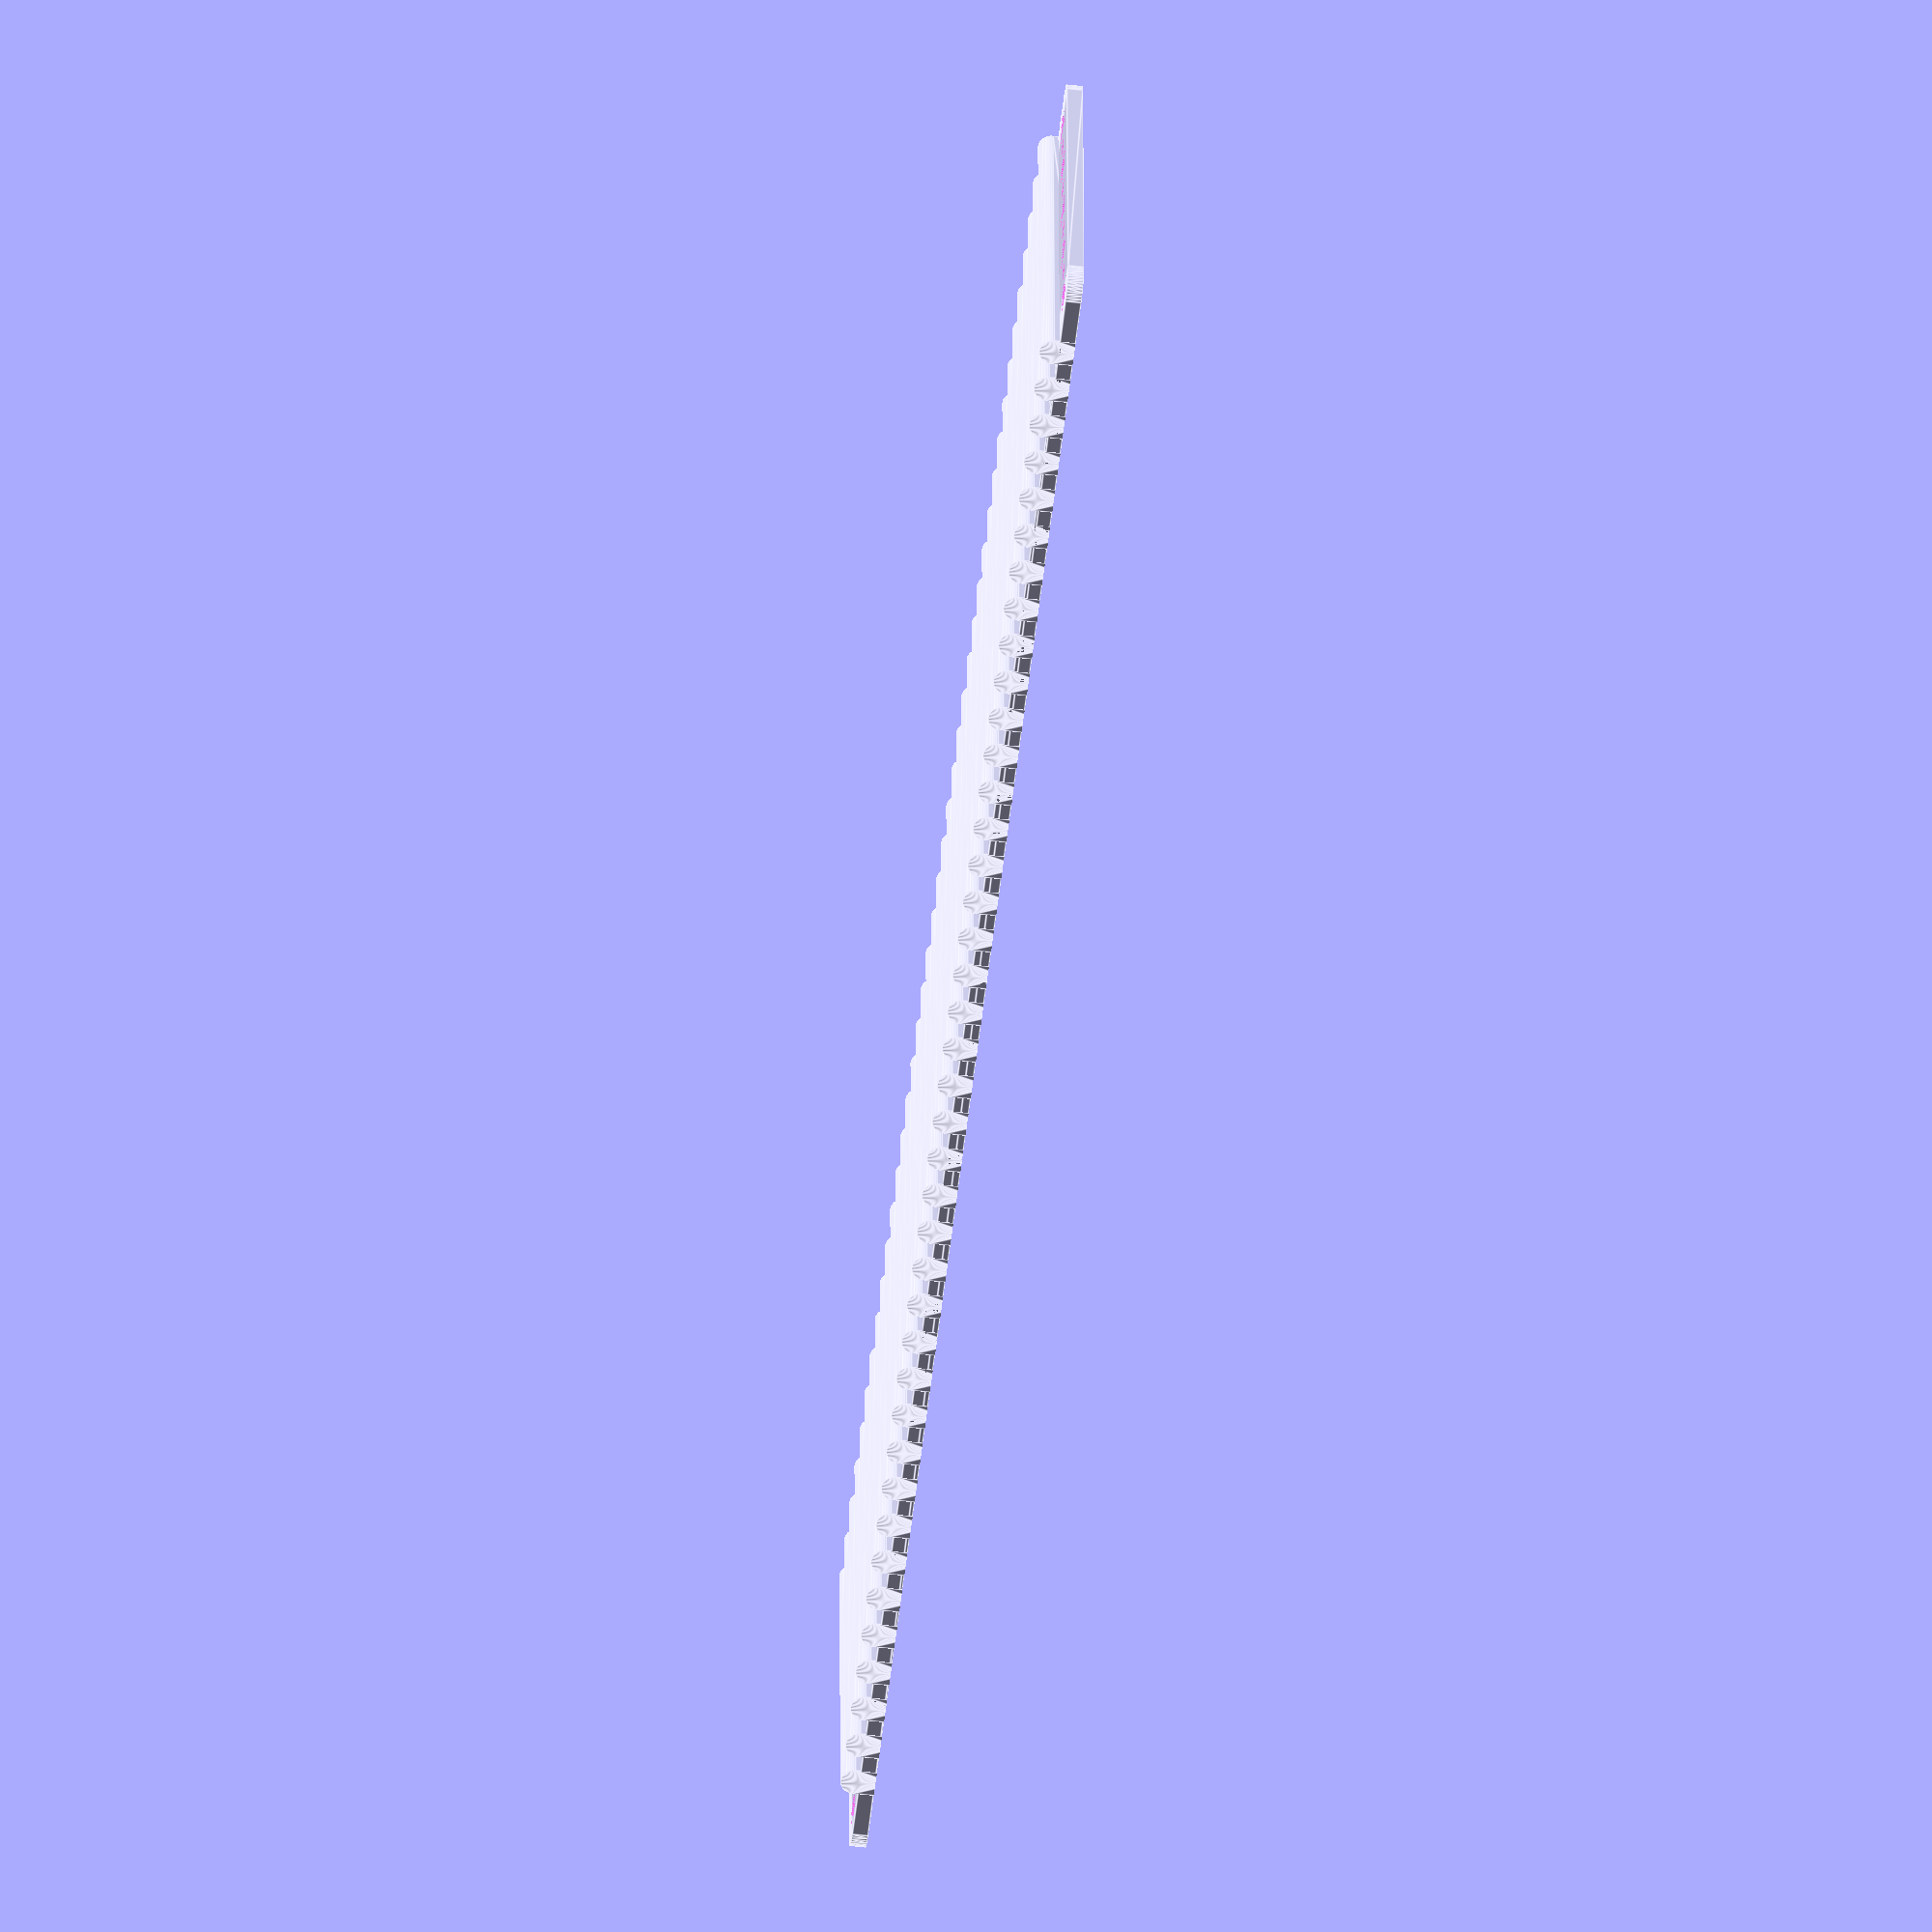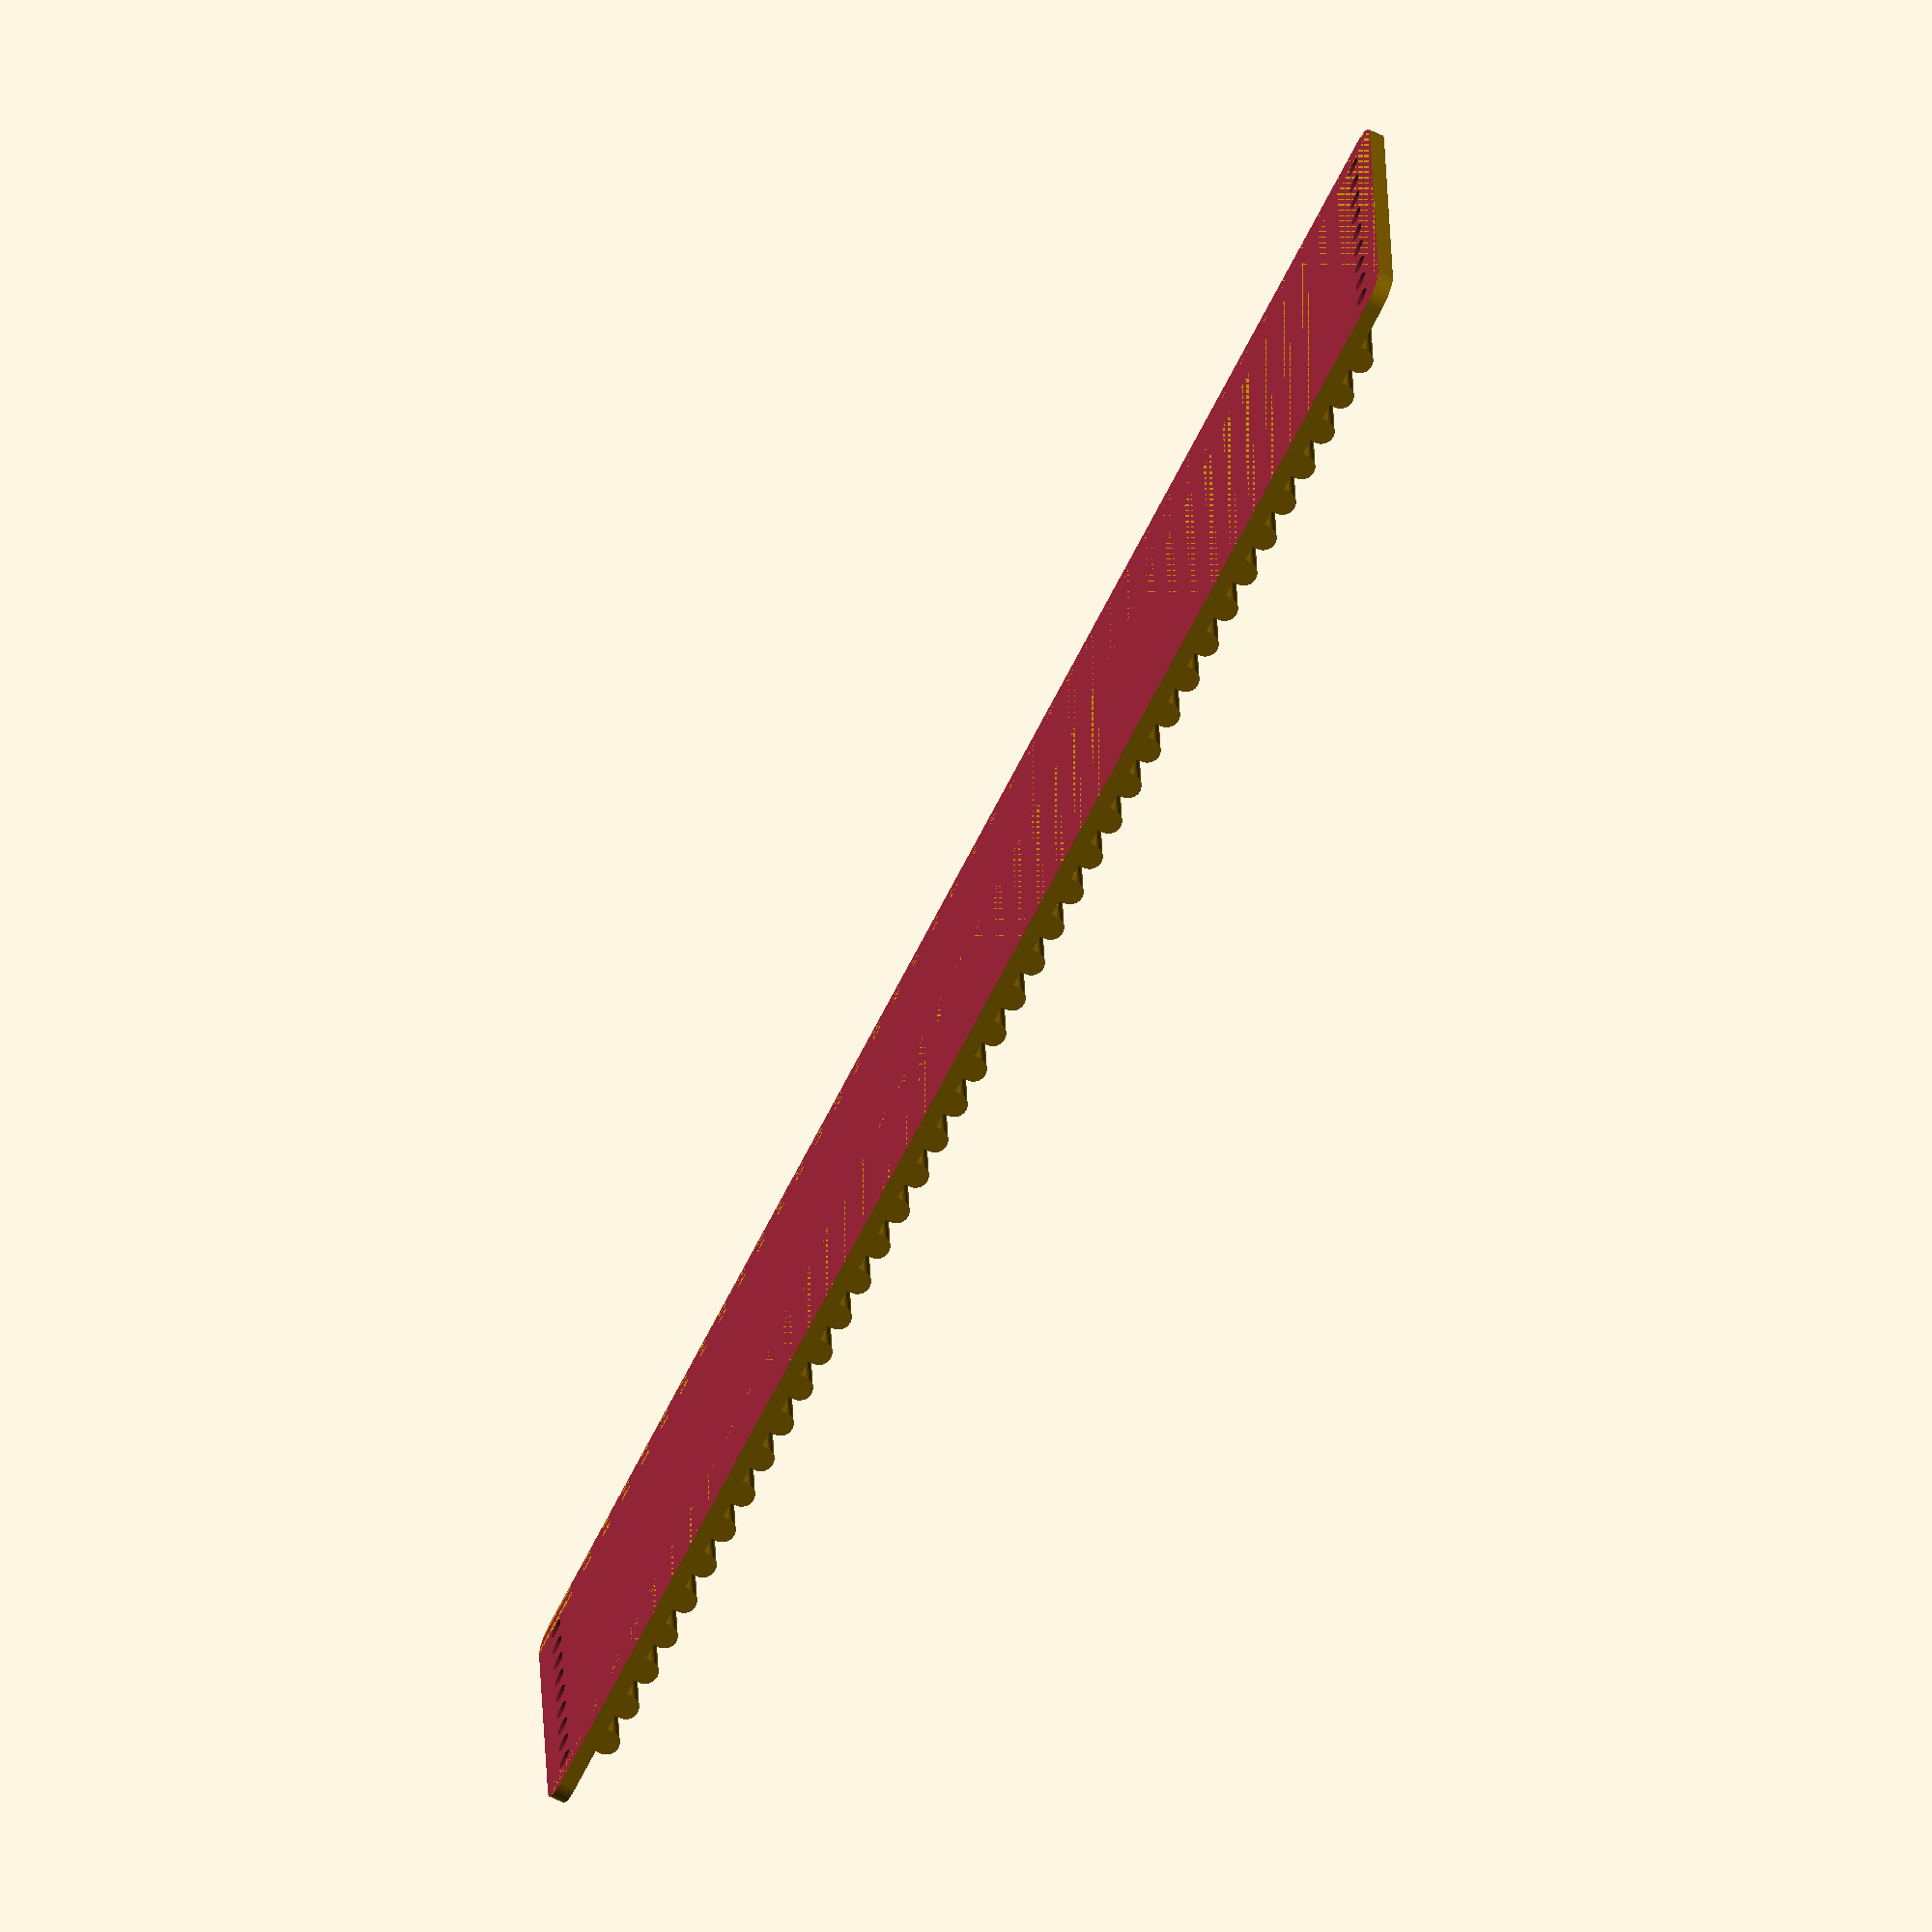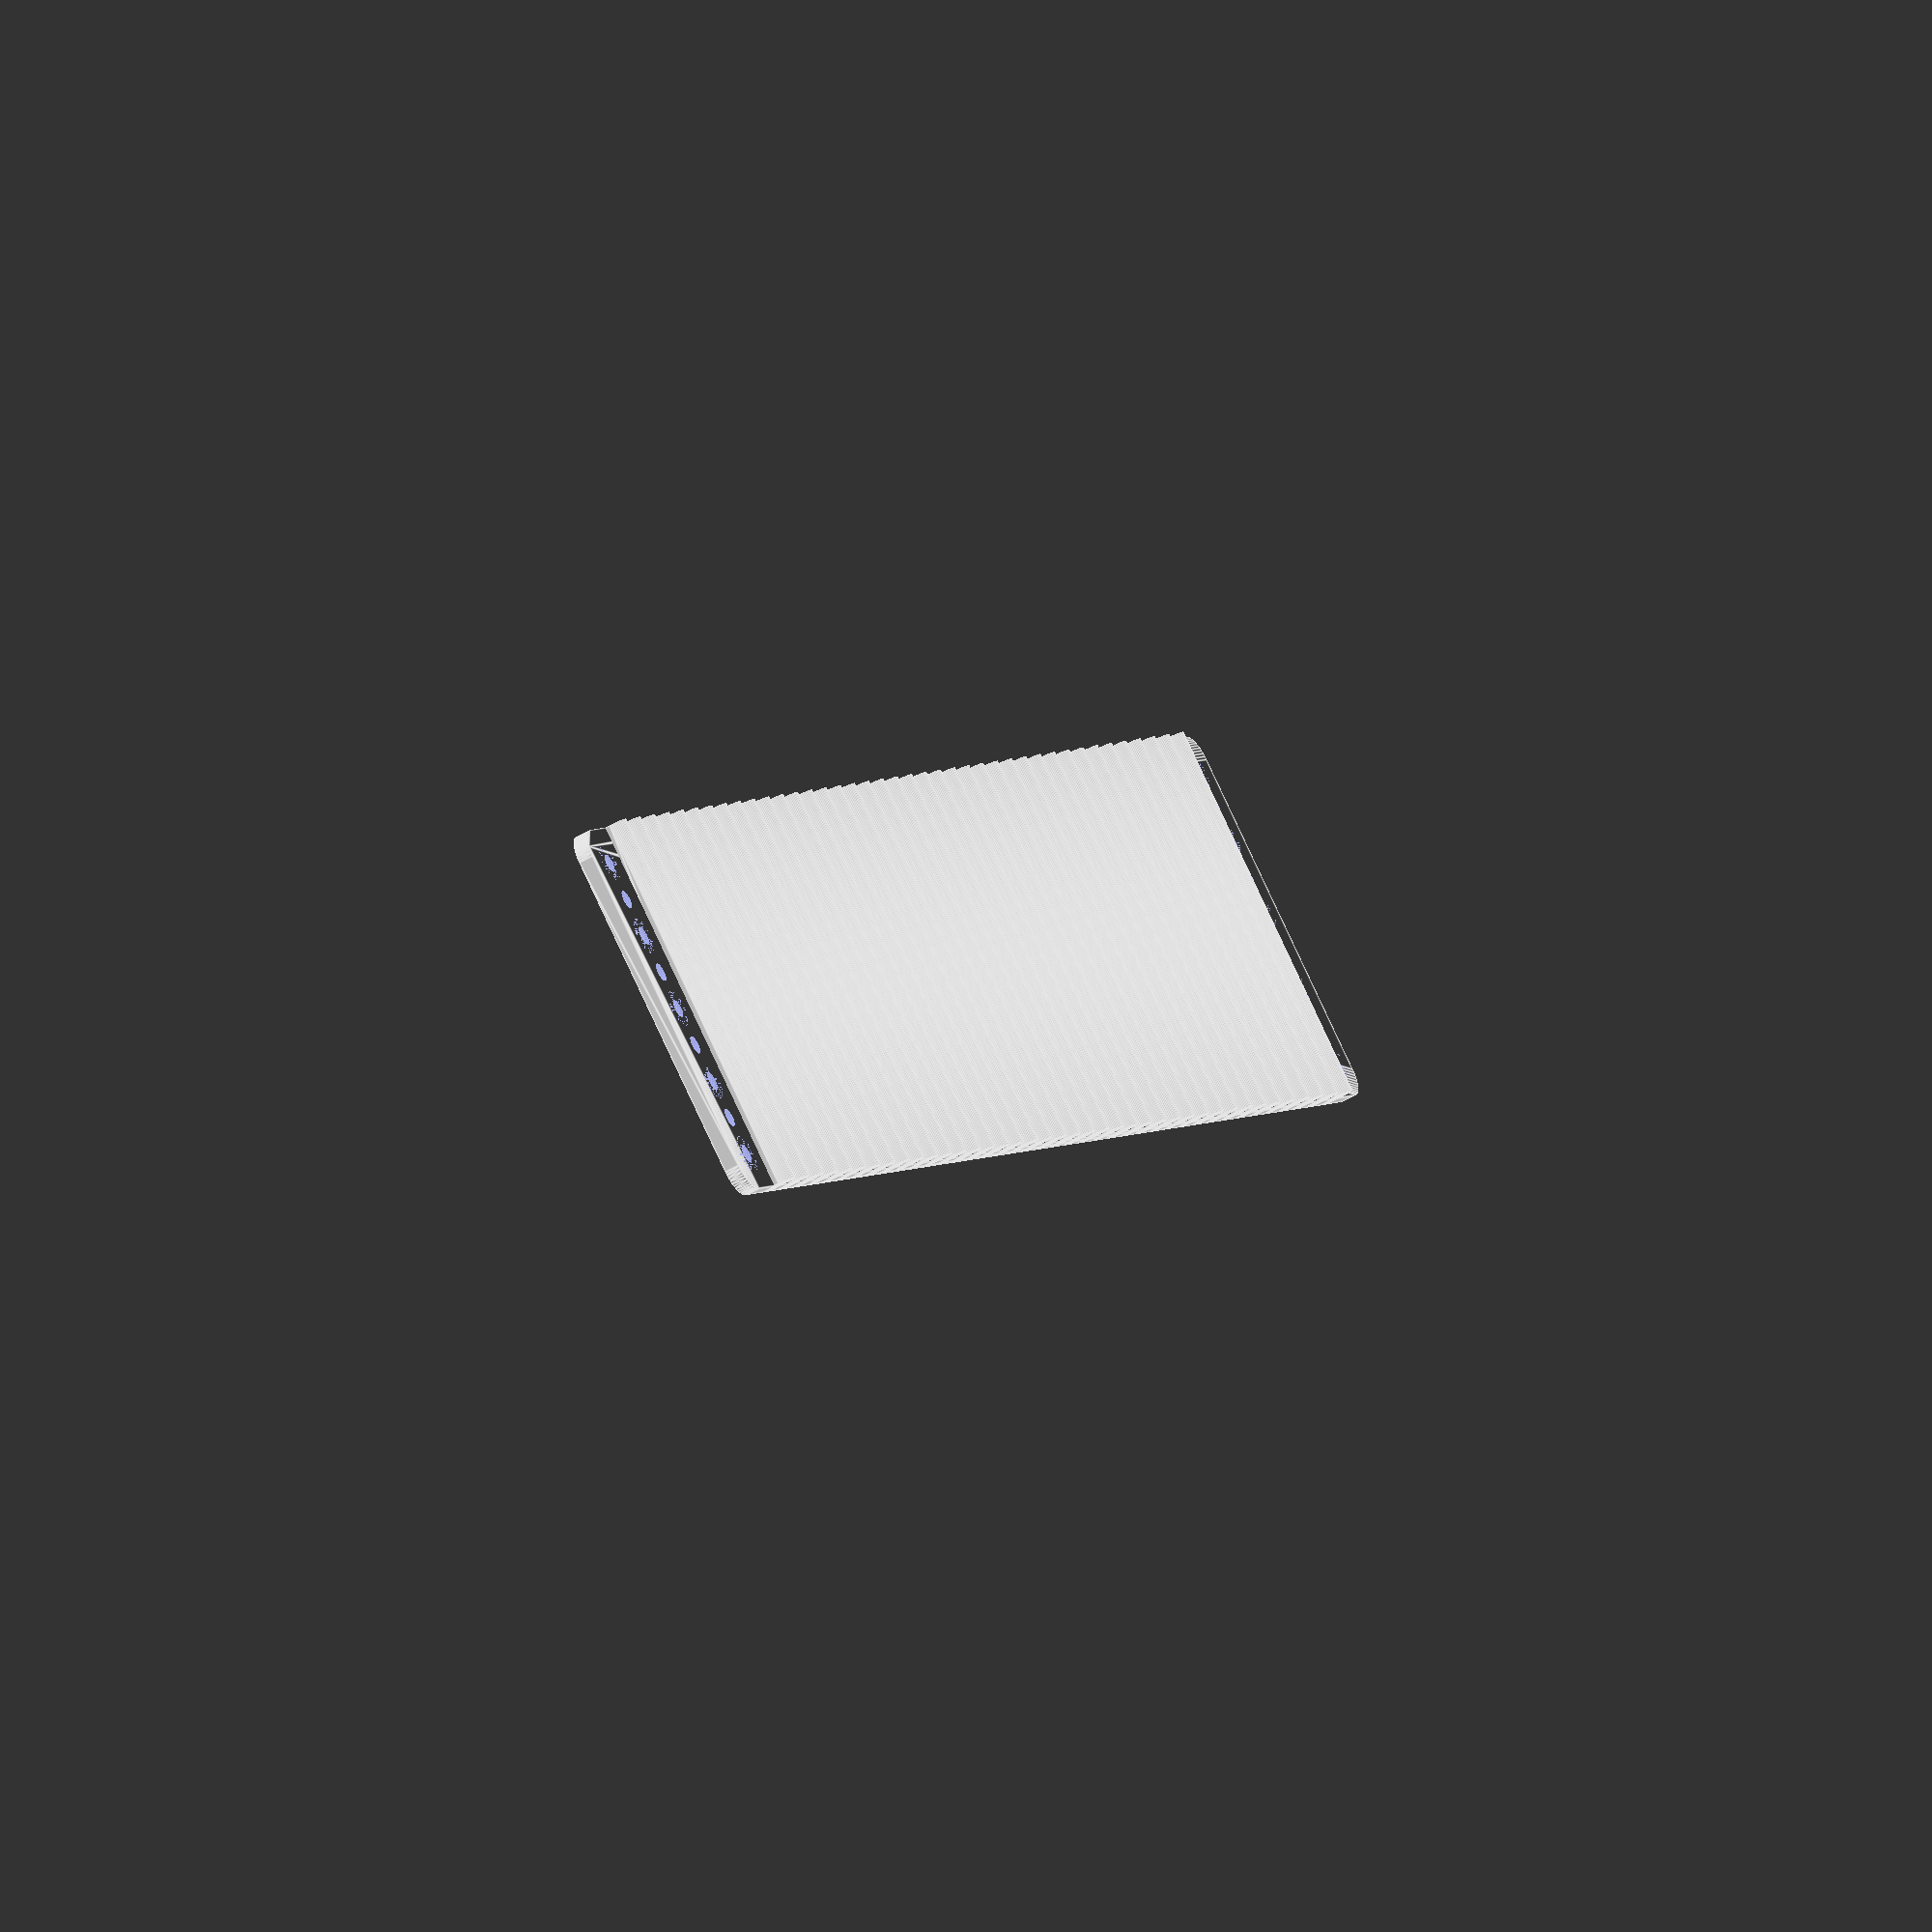
<openscad>
$fn = 50;


difference() {
	union() {
		translate(v = [0, 0, -3]) {
			hull() {
				translate(v = [-167.0000000000, 32.0000000000, 0]) {
					cylinder(h = 3, r = 5);
				}
				translate(v = [167.0000000000, 32.0000000000, 0]) {
					cylinder(h = 3, r = 5);
				}
				translate(v = [-167.0000000000, -32.0000000000, 0]) {
					cylinder(h = 3, r = 5);
				}
				translate(v = [167.0000000000, -32.0000000000, 0]) {
					cylinder(h = 3, r = 5);
				}
			}
		}
		translate(v = [-156.0000000000, 37.0000000000, -1.5000000000]) {
			rotate(a = [90, 0, 0]) {
				hull() {
					translate(v = [-0.0000000000, 2.5000000000, 0]) {
						cylinder(h = 74, r = 2.5000000000);
					}
					translate(v = [0.0000000000, 2.5000000000, 0]) {
						cylinder(h = 74, r = 2.5000000000);
					}
					translate(v = [-0.0000000000, -2.5000000000, 0]) {
						cylinder(h = 74, r = 2.5000000000);
					}
					translate(v = [0.0000000000, -2.5000000000, 0]) {
						cylinder(h = 74, r = 2.5000000000);
					}
				}
			}
		}
		translate(v = [-148.0000000000, 37.0000000000, -1.5000000000]) {
			rotate(a = [90, 0, 0]) {
				hull() {
					translate(v = [-0.0000000000, 2.5000000000, 0]) {
						cylinder(h = 74, r = 2.5000000000);
					}
					translate(v = [0.0000000000, 2.5000000000, 0]) {
						cylinder(h = 74, r = 2.5000000000);
					}
					translate(v = [-0.0000000000, -2.5000000000, 0]) {
						cylinder(h = 74, r = 2.5000000000);
					}
					translate(v = [0.0000000000, -2.5000000000, 0]) {
						cylinder(h = 74, r = 2.5000000000);
					}
				}
			}
		}
		translate(v = [-140.0000000000, 37.0000000000, -1.5000000000]) {
			rotate(a = [90, 0, 0]) {
				hull() {
					translate(v = [-0.0000000000, 2.5000000000, 0]) {
						cylinder(h = 74, r = 2.5000000000);
					}
					translate(v = [0.0000000000, 2.5000000000, 0]) {
						cylinder(h = 74, r = 2.5000000000);
					}
					translate(v = [-0.0000000000, -2.5000000000, 0]) {
						cylinder(h = 74, r = 2.5000000000);
					}
					translate(v = [0.0000000000, -2.5000000000, 0]) {
						cylinder(h = 74, r = 2.5000000000);
					}
				}
			}
		}
		translate(v = [-132.0000000000, 37.0000000000, -1.5000000000]) {
			rotate(a = [90, 0, 0]) {
				hull() {
					translate(v = [-0.0000000000, 2.5000000000, 0]) {
						cylinder(h = 74, r = 2.5000000000);
					}
					translate(v = [0.0000000000, 2.5000000000, 0]) {
						cylinder(h = 74, r = 2.5000000000);
					}
					translate(v = [-0.0000000000, -2.5000000000, 0]) {
						cylinder(h = 74, r = 2.5000000000);
					}
					translate(v = [0.0000000000, -2.5000000000, 0]) {
						cylinder(h = 74, r = 2.5000000000);
					}
				}
			}
		}
		translate(v = [-124.0000000000, 37.0000000000, -1.5000000000]) {
			rotate(a = [90, 0, 0]) {
				hull() {
					translate(v = [-0.0000000000, 2.5000000000, 0]) {
						cylinder(h = 74, r = 2.5000000000);
					}
					translate(v = [0.0000000000, 2.5000000000, 0]) {
						cylinder(h = 74, r = 2.5000000000);
					}
					translate(v = [-0.0000000000, -2.5000000000, 0]) {
						cylinder(h = 74, r = 2.5000000000);
					}
					translate(v = [0.0000000000, -2.5000000000, 0]) {
						cylinder(h = 74, r = 2.5000000000);
					}
				}
			}
		}
		translate(v = [-116.0000000000, 37.0000000000, -1.5000000000]) {
			rotate(a = [90, 0, 0]) {
				hull() {
					translate(v = [-0.0000000000, 2.5000000000, 0]) {
						cylinder(h = 74, r = 2.5000000000);
					}
					translate(v = [0.0000000000, 2.5000000000, 0]) {
						cylinder(h = 74, r = 2.5000000000);
					}
					translate(v = [-0.0000000000, -2.5000000000, 0]) {
						cylinder(h = 74, r = 2.5000000000);
					}
					translate(v = [0.0000000000, -2.5000000000, 0]) {
						cylinder(h = 74, r = 2.5000000000);
					}
				}
			}
		}
		translate(v = [-108.0000000000, 37.0000000000, -1.5000000000]) {
			rotate(a = [90, 0, 0]) {
				hull() {
					translate(v = [-0.0000000000, 2.5000000000, 0]) {
						cylinder(h = 74, r = 2.5000000000);
					}
					translate(v = [0.0000000000, 2.5000000000, 0]) {
						cylinder(h = 74, r = 2.5000000000);
					}
					translate(v = [-0.0000000000, -2.5000000000, 0]) {
						cylinder(h = 74, r = 2.5000000000);
					}
					translate(v = [0.0000000000, -2.5000000000, 0]) {
						cylinder(h = 74, r = 2.5000000000);
					}
				}
			}
		}
		translate(v = [-100.0000000000, 37.0000000000, -1.5000000000]) {
			rotate(a = [90, 0, 0]) {
				hull() {
					translate(v = [-0.0000000000, 2.5000000000, 0]) {
						cylinder(h = 74, r = 2.5000000000);
					}
					translate(v = [0.0000000000, 2.5000000000, 0]) {
						cylinder(h = 74, r = 2.5000000000);
					}
					translate(v = [-0.0000000000, -2.5000000000, 0]) {
						cylinder(h = 74, r = 2.5000000000);
					}
					translate(v = [0.0000000000, -2.5000000000, 0]) {
						cylinder(h = 74, r = 2.5000000000);
					}
				}
			}
		}
		translate(v = [-92.0000000000, 37.0000000000, -1.5000000000]) {
			rotate(a = [90, 0, 0]) {
				hull() {
					translate(v = [-0.0000000000, 2.5000000000, 0]) {
						cylinder(h = 74, r = 2.5000000000);
					}
					translate(v = [0.0000000000, 2.5000000000, 0]) {
						cylinder(h = 74, r = 2.5000000000);
					}
					translate(v = [-0.0000000000, -2.5000000000, 0]) {
						cylinder(h = 74, r = 2.5000000000);
					}
					translate(v = [0.0000000000, -2.5000000000, 0]) {
						cylinder(h = 74, r = 2.5000000000);
					}
				}
			}
		}
		translate(v = [-84.0000000000, 37.0000000000, -1.5000000000]) {
			rotate(a = [90, 0, 0]) {
				hull() {
					translate(v = [-0.0000000000, 2.5000000000, 0]) {
						cylinder(h = 74, r = 2.5000000000);
					}
					translate(v = [0.0000000000, 2.5000000000, 0]) {
						cylinder(h = 74, r = 2.5000000000);
					}
					translate(v = [-0.0000000000, -2.5000000000, 0]) {
						cylinder(h = 74, r = 2.5000000000);
					}
					translate(v = [0.0000000000, -2.5000000000, 0]) {
						cylinder(h = 74, r = 2.5000000000);
					}
				}
			}
		}
		translate(v = [-76.0000000000, 37.0000000000, -1.5000000000]) {
			rotate(a = [90, 0, 0]) {
				hull() {
					translate(v = [-0.0000000000, 2.5000000000, 0]) {
						cylinder(h = 74, r = 2.5000000000);
					}
					translate(v = [0.0000000000, 2.5000000000, 0]) {
						cylinder(h = 74, r = 2.5000000000);
					}
					translate(v = [-0.0000000000, -2.5000000000, 0]) {
						cylinder(h = 74, r = 2.5000000000);
					}
					translate(v = [0.0000000000, -2.5000000000, 0]) {
						cylinder(h = 74, r = 2.5000000000);
					}
				}
			}
		}
		translate(v = [-68.0000000000, 37.0000000000, -1.5000000000]) {
			rotate(a = [90, 0, 0]) {
				hull() {
					translate(v = [-0.0000000000, 2.5000000000, 0]) {
						cylinder(h = 74, r = 2.5000000000);
					}
					translate(v = [0.0000000000, 2.5000000000, 0]) {
						cylinder(h = 74, r = 2.5000000000);
					}
					translate(v = [-0.0000000000, -2.5000000000, 0]) {
						cylinder(h = 74, r = 2.5000000000);
					}
					translate(v = [0.0000000000, -2.5000000000, 0]) {
						cylinder(h = 74, r = 2.5000000000);
					}
				}
			}
		}
		translate(v = [-60.0000000000, 37.0000000000, -1.5000000000]) {
			rotate(a = [90, 0, 0]) {
				hull() {
					translate(v = [-0.0000000000, 2.5000000000, 0]) {
						cylinder(h = 74, r = 2.5000000000);
					}
					translate(v = [0.0000000000, 2.5000000000, 0]) {
						cylinder(h = 74, r = 2.5000000000);
					}
					translate(v = [-0.0000000000, -2.5000000000, 0]) {
						cylinder(h = 74, r = 2.5000000000);
					}
					translate(v = [0.0000000000, -2.5000000000, 0]) {
						cylinder(h = 74, r = 2.5000000000);
					}
				}
			}
		}
		translate(v = [-52.0000000000, 37.0000000000, -1.5000000000]) {
			rotate(a = [90, 0, 0]) {
				hull() {
					translate(v = [-0.0000000000, 2.5000000000, 0]) {
						cylinder(h = 74, r = 2.5000000000);
					}
					translate(v = [0.0000000000, 2.5000000000, 0]) {
						cylinder(h = 74, r = 2.5000000000);
					}
					translate(v = [-0.0000000000, -2.5000000000, 0]) {
						cylinder(h = 74, r = 2.5000000000);
					}
					translate(v = [0.0000000000, -2.5000000000, 0]) {
						cylinder(h = 74, r = 2.5000000000);
					}
				}
			}
		}
		translate(v = [-44.0000000000, 37.0000000000, -1.5000000000]) {
			rotate(a = [90, 0, 0]) {
				hull() {
					translate(v = [-0.0000000000, 2.5000000000, 0]) {
						cylinder(h = 74, r = 2.5000000000);
					}
					translate(v = [0.0000000000, 2.5000000000, 0]) {
						cylinder(h = 74, r = 2.5000000000);
					}
					translate(v = [-0.0000000000, -2.5000000000, 0]) {
						cylinder(h = 74, r = 2.5000000000);
					}
					translate(v = [0.0000000000, -2.5000000000, 0]) {
						cylinder(h = 74, r = 2.5000000000);
					}
				}
			}
		}
		translate(v = [-36.0000000000, 37.0000000000, -1.5000000000]) {
			rotate(a = [90, 0, 0]) {
				hull() {
					translate(v = [-0.0000000000, 2.5000000000, 0]) {
						cylinder(h = 74, r = 2.5000000000);
					}
					translate(v = [0.0000000000, 2.5000000000, 0]) {
						cylinder(h = 74, r = 2.5000000000);
					}
					translate(v = [-0.0000000000, -2.5000000000, 0]) {
						cylinder(h = 74, r = 2.5000000000);
					}
					translate(v = [0.0000000000, -2.5000000000, 0]) {
						cylinder(h = 74, r = 2.5000000000);
					}
				}
			}
		}
		translate(v = [-28.0000000000, 37.0000000000, -1.5000000000]) {
			rotate(a = [90, 0, 0]) {
				hull() {
					translate(v = [-0.0000000000, 2.5000000000, 0]) {
						cylinder(h = 74, r = 2.5000000000);
					}
					translate(v = [0.0000000000, 2.5000000000, 0]) {
						cylinder(h = 74, r = 2.5000000000);
					}
					translate(v = [-0.0000000000, -2.5000000000, 0]) {
						cylinder(h = 74, r = 2.5000000000);
					}
					translate(v = [0.0000000000, -2.5000000000, 0]) {
						cylinder(h = 74, r = 2.5000000000);
					}
				}
			}
		}
		translate(v = [-20.0000000000, 37.0000000000, -1.5000000000]) {
			rotate(a = [90, 0, 0]) {
				hull() {
					translate(v = [-0.0000000000, 2.5000000000, 0]) {
						cylinder(h = 74, r = 2.5000000000);
					}
					translate(v = [0.0000000000, 2.5000000000, 0]) {
						cylinder(h = 74, r = 2.5000000000);
					}
					translate(v = [-0.0000000000, -2.5000000000, 0]) {
						cylinder(h = 74, r = 2.5000000000);
					}
					translate(v = [0.0000000000, -2.5000000000, 0]) {
						cylinder(h = 74, r = 2.5000000000);
					}
				}
			}
		}
		translate(v = [-12.0000000000, 37.0000000000, -1.5000000000]) {
			rotate(a = [90, 0, 0]) {
				hull() {
					translate(v = [-0.0000000000, 2.5000000000, 0]) {
						cylinder(h = 74, r = 2.5000000000);
					}
					translate(v = [0.0000000000, 2.5000000000, 0]) {
						cylinder(h = 74, r = 2.5000000000);
					}
					translate(v = [-0.0000000000, -2.5000000000, 0]) {
						cylinder(h = 74, r = 2.5000000000);
					}
					translate(v = [0.0000000000, -2.5000000000, 0]) {
						cylinder(h = 74, r = 2.5000000000);
					}
				}
			}
		}
		translate(v = [-4.0000000000, 37.0000000000, -1.5000000000]) {
			rotate(a = [90, 0, 0]) {
				hull() {
					translate(v = [-0.0000000000, 2.5000000000, 0]) {
						cylinder(h = 74, r = 2.5000000000);
					}
					translate(v = [0.0000000000, 2.5000000000, 0]) {
						cylinder(h = 74, r = 2.5000000000);
					}
					translate(v = [-0.0000000000, -2.5000000000, 0]) {
						cylinder(h = 74, r = 2.5000000000);
					}
					translate(v = [0.0000000000, -2.5000000000, 0]) {
						cylinder(h = 74, r = 2.5000000000);
					}
				}
			}
		}
		translate(v = [4.0000000000, 37.0000000000, -1.5000000000]) {
			rotate(a = [90, 0, 0]) {
				hull() {
					translate(v = [-0.0000000000, 2.5000000000, 0]) {
						cylinder(h = 74, r = 2.5000000000);
					}
					translate(v = [0.0000000000, 2.5000000000, 0]) {
						cylinder(h = 74, r = 2.5000000000);
					}
					translate(v = [-0.0000000000, -2.5000000000, 0]) {
						cylinder(h = 74, r = 2.5000000000);
					}
					translate(v = [0.0000000000, -2.5000000000, 0]) {
						cylinder(h = 74, r = 2.5000000000);
					}
				}
			}
		}
		translate(v = [12.0000000000, 37.0000000000, -1.5000000000]) {
			rotate(a = [90, 0, 0]) {
				hull() {
					translate(v = [-0.0000000000, 2.5000000000, 0]) {
						cylinder(h = 74, r = 2.5000000000);
					}
					translate(v = [0.0000000000, 2.5000000000, 0]) {
						cylinder(h = 74, r = 2.5000000000);
					}
					translate(v = [-0.0000000000, -2.5000000000, 0]) {
						cylinder(h = 74, r = 2.5000000000);
					}
					translate(v = [0.0000000000, -2.5000000000, 0]) {
						cylinder(h = 74, r = 2.5000000000);
					}
				}
			}
		}
		translate(v = [20.0000000000, 37.0000000000, -1.5000000000]) {
			rotate(a = [90, 0, 0]) {
				hull() {
					translate(v = [-0.0000000000, 2.5000000000, 0]) {
						cylinder(h = 74, r = 2.5000000000);
					}
					translate(v = [0.0000000000, 2.5000000000, 0]) {
						cylinder(h = 74, r = 2.5000000000);
					}
					translate(v = [-0.0000000000, -2.5000000000, 0]) {
						cylinder(h = 74, r = 2.5000000000);
					}
					translate(v = [0.0000000000, -2.5000000000, 0]) {
						cylinder(h = 74, r = 2.5000000000);
					}
				}
			}
		}
		translate(v = [28.0000000000, 37.0000000000, -1.5000000000]) {
			rotate(a = [90, 0, 0]) {
				hull() {
					translate(v = [-0.0000000000, 2.5000000000, 0]) {
						cylinder(h = 74, r = 2.5000000000);
					}
					translate(v = [0.0000000000, 2.5000000000, 0]) {
						cylinder(h = 74, r = 2.5000000000);
					}
					translate(v = [-0.0000000000, -2.5000000000, 0]) {
						cylinder(h = 74, r = 2.5000000000);
					}
					translate(v = [0.0000000000, -2.5000000000, 0]) {
						cylinder(h = 74, r = 2.5000000000);
					}
				}
			}
		}
		translate(v = [36.0000000000, 37.0000000000, -1.5000000000]) {
			rotate(a = [90, 0, 0]) {
				hull() {
					translate(v = [-0.0000000000, 2.5000000000, 0]) {
						cylinder(h = 74, r = 2.5000000000);
					}
					translate(v = [0.0000000000, 2.5000000000, 0]) {
						cylinder(h = 74, r = 2.5000000000);
					}
					translate(v = [-0.0000000000, -2.5000000000, 0]) {
						cylinder(h = 74, r = 2.5000000000);
					}
					translate(v = [0.0000000000, -2.5000000000, 0]) {
						cylinder(h = 74, r = 2.5000000000);
					}
				}
			}
		}
		translate(v = [44.0000000000, 37.0000000000, -1.5000000000]) {
			rotate(a = [90, 0, 0]) {
				hull() {
					translate(v = [-0.0000000000, 2.5000000000, 0]) {
						cylinder(h = 74, r = 2.5000000000);
					}
					translate(v = [0.0000000000, 2.5000000000, 0]) {
						cylinder(h = 74, r = 2.5000000000);
					}
					translate(v = [-0.0000000000, -2.5000000000, 0]) {
						cylinder(h = 74, r = 2.5000000000);
					}
					translate(v = [0.0000000000, -2.5000000000, 0]) {
						cylinder(h = 74, r = 2.5000000000);
					}
				}
			}
		}
		translate(v = [52.0000000000, 37.0000000000, -1.5000000000]) {
			rotate(a = [90, 0, 0]) {
				hull() {
					translate(v = [-0.0000000000, 2.5000000000, 0]) {
						cylinder(h = 74, r = 2.5000000000);
					}
					translate(v = [0.0000000000, 2.5000000000, 0]) {
						cylinder(h = 74, r = 2.5000000000);
					}
					translate(v = [-0.0000000000, -2.5000000000, 0]) {
						cylinder(h = 74, r = 2.5000000000);
					}
					translate(v = [0.0000000000, -2.5000000000, 0]) {
						cylinder(h = 74, r = 2.5000000000);
					}
				}
			}
		}
		translate(v = [60.0000000000, 37.0000000000, -1.5000000000]) {
			rotate(a = [90, 0, 0]) {
				hull() {
					translate(v = [-0.0000000000, 2.5000000000, 0]) {
						cylinder(h = 74, r = 2.5000000000);
					}
					translate(v = [0.0000000000, 2.5000000000, 0]) {
						cylinder(h = 74, r = 2.5000000000);
					}
					translate(v = [-0.0000000000, -2.5000000000, 0]) {
						cylinder(h = 74, r = 2.5000000000);
					}
					translate(v = [0.0000000000, -2.5000000000, 0]) {
						cylinder(h = 74, r = 2.5000000000);
					}
				}
			}
		}
		translate(v = [68.0000000000, 37.0000000000, -1.5000000000]) {
			rotate(a = [90, 0, 0]) {
				hull() {
					translate(v = [-0.0000000000, 2.5000000000, 0]) {
						cylinder(h = 74, r = 2.5000000000);
					}
					translate(v = [0.0000000000, 2.5000000000, 0]) {
						cylinder(h = 74, r = 2.5000000000);
					}
					translate(v = [-0.0000000000, -2.5000000000, 0]) {
						cylinder(h = 74, r = 2.5000000000);
					}
					translate(v = [0.0000000000, -2.5000000000, 0]) {
						cylinder(h = 74, r = 2.5000000000);
					}
				}
			}
		}
		translate(v = [76.0000000000, 37.0000000000, -1.5000000000]) {
			rotate(a = [90, 0, 0]) {
				hull() {
					translate(v = [-0.0000000000, 2.5000000000, 0]) {
						cylinder(h = 74, r = 2.5000000000);
					}
					translate(v = [0.0000000000, 2.5000000000, 0]) {
						cylinder(h = 74, r = 2.5000000000);
					}
					translate(v = [-0.0000000000, -2.5000000000, 0]) {
						cylinder(h = 74, r = 2.5000000000);
					}
					translate(v = [0.0000000000, -2.5000000000, 0]) {
						cylinder(h = 74, r = 2.5000000000);
					}
				}
			}
		}
		translate(v = [84.0000000000, 37.0000000000, -1.5000000000]) {
			rotate(a = [90, 0, 0]) {
				hull() {
					translate(v = [-0.0000000000, 2.5000000000, 0]) {
						cylinder(h = 74, r = 2.5000000000);
					}
					translate(v = [0.0000000000, 2.5000000000, 0]) {
						cylinder(h = 74, r = 2.5000000000);
					}
					translate(v = [-0.0000000000, -2.5000000000, 0]) {
						cylinder(h = 74, r = 2.5000000000);
					}
					translate(v = [0.0000000000, -2.5000000000, 0]) {
						cylinder(h = 74, r = 2.5000000000);
					}
				}
			}
		}
		translate(v = [92.0000000000, 37.0000000000, -1.5000000000]) {
			rotate(a = [90, 0, 0]) {
				hull() {
					translate(v = [-0.0000000000, 2.5000000000, 0]) {
						cylinder(h = 74, r = 2.5000000000);
					}
					translate(v = [0.0000000000, 2.5000000000, 0]) {
						cylinder(h = 74, r = 2.5000000000);
					}
					translate(v = [-0.0000000000, -2.5000000000, 0]) {
						cylinder(h = 74, r = 2.5000000000);
					}
					translate(v = [0.0000000000, -2.5000000000, 0]) {
						cylinder(h = 74, r = 2.5000000000);
					}
				}
			}
		}
		translate(v = [100.0000000000, 37.0000000000, -1.5000000000]) {
			rotate(a = [90, 0, 0]) {
				hull() {
					translate(v = [-0.0000000000, 2.5000000000, 0]) {
						cylinder(h = 74, r = 2.5000000000);
					}
					translate(v = [0.0000000000, 2.5000000000, 0]) {
						cylinder(h = 74, r = 2.5000000000);
					}
					translate(v = [-0.0000000000, -2.5000000000, 0]) {
						cylinder(h = 74, r = 2.5000000000);
					}
					translate(v = [0.0000000000, -2.5000000000, 0]) {
						cylinder(h = 74, r = 2.5000000000);
					}
				}
			}
		}
		translate(v = [108.0000000000, 37.0000000000, -1.5000000000]) {
			rotate(a = [90, 0, 0]) {
				hull() {
					translate(v = [-0.0000000000, 2.5000000000, 0]) {
						cylinder(h = 74, r = 2.5000000000);
					}
					translate(v = [0.0000000000, 2.5000000000, 0]) {
						cylinder(h = 74, r = 2.5000000000);
					}
					translate(v = [-0.0000000000, -2.5000000000, 0]) {
						cylinder(h = 74, r = 2.5000000000);
					}
					translate(v = [0.0000000000, -2.5000000000, 0]) {
						cylinder(h = 74, r = 2.5000000000);
					}
				}
			}
		}
		translate(v = [116.0000000000, 37.0000000000, -1.5000000000]) {
			rotate(a = [90, 0, 0]) {
				hull() {
					translate(v = [-0.0000000000, 2.5000000000, 0]) {
						cylinder(h = 74, r = 2.5000000000);
					}
					translate(v = [0.0000000000, 2.5000000000, 0]) {
						cylinder(h = 74, r = 2.5000000000);
					}
					translate(v = [-0.0000000000, -2.5000000000, 0]) {
						cylinder(h = 74, r = 2.5000000000);
					}
					translate(v = [0.0000000000, -2.5000000000, 0]) {
						cylinder(h = 74, r = 2.5000000000);
					}
				}
			}
		}
		translate(v = [124.0000000000, 37.0000000000, -1.5000000000]) {
			rotate(a = [90, 0, 0]) {
				hull() {
					translate(v = [-0.0000000000, 2.5000000000, 0]) {
						cylinder(h = 74, r = 2.5000000000);
					}
					translate(v = [0.0000000000, 2.5000000000, 0]) {
						cylinder(h = 74, r = 2.5000000000);
					}
					translate(v = [-0.0000000000, -2.5000000000, 0]) {
						cylinder(h = 74, r = 2.5000000000);
					}
					translate(v = [0.0000000000, -2.5000000000, 0]) {
						cylinder(h = 74, r = 2.5000000000);
					}
				}
			}
		}
		translate(v = [132.0000000000, 37.0000000000, -1.5000000000]) {
			rotate(a = [90, 0, 0]) {
				hull() {
					translate(v = [-0.0000000000, 2.5000000000, 0]) {
						cylinder(h = 74, r = 2.5000000000);
					}
					translate(v = [0.0000000000, 2.5000000000, 0]) {
						cylinder(h = 74, r = 2.5000000000);
					}
					translate(v = [-0.0000000000, -2.5000000000, 0]) {
						cylinder(h = 74, r = 2.5000000000);
					}
					translate(v = [0.0000000000, -2.5000000000, 0]) {
						cylinder(h = 74, r = 2.5000000000);
					}
				}
			}
		}
		translate(v = [140.0000000000, 37.0000000000, -1.5000000000]) {
			rotate(a = [90, 0, 0]) {
				hull() {
					translate(v = [-0.0000000000, 2.5000000000, 0]) {
						cylinder(h = 74, r = 2.5000000000);
					}
					translate(v = [0.0000000000, 2.5000000000, 0]) {
						cylinder(h = 74, r = 2.5000000000);
					}
					translate(v = [-0.0000000000, -2.5000000000, 0]) {
						cylinder(h = 74, r = 2.5000000000);
					}
					translate(v = [0.0000000000, -2.5000000000, 0]) {
						cylinder(h = 74, r = 2.5000000000);
					}
				}
			}
		}
		translate(v = [148.0000000000, 37.0000000000, -1.5000000000]) {
			rotate(a = [90, 0, 0]) {
				hull() {
					translate(v = [-0.0000000000, 2.5000000000, 0]) {
						cylinder(h = 74, r = 2.5000000000);
					}
					translate(v = [0.0000000000, 2.5000000000, 0]) {
						cylinder(h = 74, r = 2.5000000000);
					}
					translate(v = [-0.0000000000, -2.5000000000, 0]) {
						cylinder(h = 74, r = 2.5000000000);
					}
					translate(v = [0.0000000000, -2.5000000000, 0]) {
						cylinder(h = 74, r = 2.5000000000);
					}
				}
			}
		}
		translate(v = [156.0000000000, 37.0000000000, -1.5000000000]) {
			rotate(a = [90, 0, 0]) {
				hull() {
					translate(v = [-0.0000000000, 2.5000000000, 0]) {
						cylinder(h = 74, r = 2.5000000000);
					}
					translate(v = [0.0000000000, 2.5000000000, 0]) {
						cylinder(h = 74, r = 2.5000000000);
					}
					translate(v = [-0.0000000000, -2.5000000000, 0]) {
						cylinder(h = 74, r = 2.5000000000);
					}
					translate(v = [0.0000000000, -2.5000000000, 0]) {
						cylinder(h = 74, r = 2.5000000000);
					}
				}
			}
		}
	}
	union() {
		translate(v = [165.0000000000, 30.0000000000, 0]) {
			rotate(a = [0, 0, 0]) {
				difference() {
					union() {
						translate(v = [0, 0, -3.0000000000]) {
							cylinder(h = 3, r = 1.5000000000);
						}
						translate(v = [0, 0, -1.9000000000]) {
							cylinder(h = 1.9000000000, r1 = 1.8000000000, r2 = 3.6000000000);
						}
						translate(v = [0, 0, -3.0000000000]) {
							cylinder(h = 3, r = 1.8000000000);
						}
						translate(v = [0, 0, -3.0000000000]) {
							cylinder(h = 3, r = 1.5000000000);
						}
					}
					union();
				}
			}
		}
		translate(v = [-165.0000000000, 30.0000000000, 0]) {
			rotate(a = [0, 0, 0]) {
				difference() {
					union() {
						translate(v = [0, 0, -3.0000000000]) {
							cylinder(h = 3, r = 1.5000000000);
						}
						translate(v = [0, 0, -1.9000000000]) {
							cylinder(h = 1.9000000000, r1 = 1.8000000000, r2 = 3.6000000000);
						}
						translate(v = [0, 0, -3.0000000000]) {
							cylinder(h = 3, r = 1.8000000000);
						}
						translate(v = [0, 0, -3.0000000000]) {
							cylinder(h = 3, r = 1.5000000000);
						}
					}
					union();
				}
			}
		}
		translate(v = [165.0000000000, 15.0000000000, 0]) {
			rotate(a = [0, 0, 0]) {
				difference() {
					union() {
						translate(v = [0, 0, -3.0000000000]) {
							cylinder(h = 3, r = 1.5000000000);
						}
						translate(v = [0, 0, -1.9000000000]) {
							cylinder(h = 1.9000000000, r1 = 1.8000000000, r2 = 3.6000000000);
						}
						translate(v = [0, 0, -3.0000000000]) {
							cylinder(h = 3, r = 1.8000000000);
						}
						translate(v = [0, 0, -3.0000000000]) {
							cylinder(h = 3, r = 1.5000000000);
						}
					}
					union();
				}
			}
		}
		translate(v = [-165.0000000000, 15.0000000000, 0]) {
			rotate(a = [0, 0, 0]) {
				difference() {
					union() {
						translate(v = [0, 0, -3.0000000000]) {
							cylinder(h = 3, r = 1.5000000000);
						}
						translate(v = [0, 0, -1.9000000000]) {
							cylinder(h = 1.9000000000, r1 = 1.8000000000, r2 = 3.6000000000);
						}
						translate(v = [0, 0, -3.0000000000]) {
							cylinder(h = 3, r = 1.8000000000);
						}
						translate(v = [0, 0, -3.0000000000]) {
							cylinder(h = 3, r = 1.5000000000);
						}
					}
					union();
				}
			}
		}
		translate(v = [165.0000000000, 0.0000000000, 0]) {
			rotate(a = [0, 0, 0]) {
				difference() {
					union() {
						translate(v = [0, 0, -3.0000000000]) {
							cylinder(h = 3, r = 1.5000000000);
						}
						translate(v = [0, 0, -1.9000000000]) {
							cylinder(h = 1.9000000000, r1 = 1.8000000000, r2 = 3.6000000000);
						}
						translate(v = [0, 0, -3.0000000000]) {
							cylinder(h = 3, r = 1.8000000000);
						}
						translate(v = [0, 0, -3.0000000000]) {
							cylinder(h = 3, r = 1.5000000000);
						}
					}
					union();
				}
			}
		}
		translate(v = [-165.0000000000, 0.0000000000, 0]) {
			rotate(a = [0, 0, 0]) {
				difference() {
					union() {
						translate(v = [0, 0, -3.0000000000]) {
							cylinder(h = 3, r = 1.5000000000);
						}
						translate(v = [0, 0, -1.9000000000]) {
							cylinder(h = 1.9000000000, r1 = 1.8000000000, r2 = 3.6000000000);
						}
						translate(v = [0, 0, -3.0000000000]) {
							cylinder(h = 3, r = 1.8000000000);
						}
						translate(v = [0, 0, -3.0000000000]) {
							cylinder(h = 3, r = 1.5000000000);
						}
					}
					union();
				}
			}
		}
		translate(v = [165.0000000000, -15.0000000000, 0]) {
			rotate(a = [0, 0, 0]) {
				difference() {
					union() {
						translate(v = [0, 0, -3.0000000000]) {
							cylinder(h = 3, r = 1.5000000000);
						}
						translate(v = [0, 0, -1.9000000000]) {
							cylinder(h = 1.9000000000, r1 = 1.8000000000, r2 = 3.6000000000);
						}
						translate(v = [0, 0, -3.0000000000]) {
							cylinder(h = 3, r = 1.8000000000);
						}
						translate(v = [0, 0, -3.0000000000]) {
							cylinder(h = 3, r = 1.5000000000);
						}
					}
					union();
				}
			}
		}
		translate(v = [-165.0000000000, -15.0000000000, 0]) {
			rotate(a = [0, 0, 0]) {
				difference() {
					union() {
						translate(v = [0, 0, -3.0000000000]) {
							cylinder(h = 3, r = 1.5000000000);
						}
						translate(v = [0, 0, -1.9000000000]) {
							cylinder(h = 1.9000000000, r1 = 1.8000000000, r2 = 3.6000000000);
						}
						translate(v = [0, 0, -3.0000000000]) {
							cylinder(h = 3, r = 1.8000000000);
						}
						translate(v = [0, 0, -3.0000000000]) {
							cylinder(h = 3, r = 1.5000000000);
						}
					}
					union();
				}
			}
		}
		translate(v = [165.0000000000, -30.0000000000, 0]) {
			rotate(a = [0, 0, 0]) {
				difference() {
					union() {
						translate(v = [0, 0, -3.0000000000]) {
							cylinder(h = 3, r = 1.5000000000);
						}
						translate(v = [0, 0, -1.9000000000]) {
							cylinder(h = 1.9000000000, r1 = 1.8000000000, r2 = 3.6000000000);
						}
						translate(v = [0, 0, -3.0000000000]) {
							cylinder(h = 3, r = 1.8000000000);
						}
						translate(v = [0, 0, -3.0000000000]) {
							cylinder(h = 3, r = 1.5000000000);
						}
					}
					union();
				}
			}
		}
		translate(v = [-165.0000000000, -30.0000000000, 0]) {
			rotate(a = [0, 0, 0]) {
				difference() {
					union() {
						translate(v = [0, 0, -3.0000000000]) {
							cylinder(h = 3, r = 1.5000000000);
						}
						translate(v = [0, 0, -1.9000000000]) {
							cylinder(h = 1.9000000000, r1 = 1.8000000000, r2 = 3.6000000000);
						}
						translate(v = [0, 0, -3.0000000000]) {
							cylinder(h = 3, r = 1.8000000000);
						}
						translate(v = [0, 0, -3.0000000000]) {
							cylinder(h = 3, r = 1.5000000000);
						}
					}
					union();
				}
			}
		}
		translate(v = [-250.0000000000, -250.0000000000, -503]) {
			cube(size = [500, 500, 500]);
		}
		translate(v = [-250.0000000000, -250.0000000000, -503]) {
			cube(size = [500, 500, 500]);
		}
		translate(v = [-250.0000000000, -250.0000000000, -503]) {
			cube(size = [500, 500, 500]);
		}
		translate(v = [-165.0000000000, -30.0000000000, -100.0000000000]) {
			cylinder(h = 200, r = 1.8000000000);
		}
		translate(v = [-165.0000000000, -15.0000000000, -100.0000000000]) {
			cylinder(h = 200, r = 1.8000000000);
		}
		translate(v = [-165.0000000000, 0.0000000000, -100.0000000000]) {
			cylinder(h = 200, r = 1.8000000000);
		}
		translate(v = [-165.0000000000, 15.0000000000, -100.0000000000]) {
			cylinder(h = 200, r = 1.8000000000);
		}
		translate(v = [-165.0000000000, 30.0000000000, -100.0000000000]) {
			cylinder(h = 200, r = 1.8000000000);
		}
		translate(v = [165.0000000000, -30.0000000000, -100.0000000000]) {
			cylinder(h = 200, r = 1.8000000000);
		}
		translate(v = [165.0000000000, -15.0000000000, -100.0000000000]) {
			cylinder(h = 200, r = 1.8000000000);
		}
		translate(v = [165.0000000000, 0.0000000000, -100.0000000000]) {
			cylinder(h = 200, r = 1.8000000000);
		}
		translate(v = [165.0000000000, 15.0000000000, -100.0000000000]) {
			cylinder(h = 200, r = 1.8000000000);
		}
		translate(v = [165.0000000000, 30.0000000000, -100.0000000000]) {
			cylinder(h = 200, r = 1.8000000000);
		}
		translate(v = [165.0000000000, -30.0000000000, -100.0000000000]) {
			cylinder(h = 200, r = 1.8000000000);
		}
		translate(v = [165.0000000000, -15.0000000000, -100.0000000000]) {
			cylinder(h = 200, r = 1.8000000000);
		}
		translate(v = [165.0000000000, 0.0000000000, -100.0000000000]) {
			cylinder(h = 200, r = 1.8000000000);
		}
		translate(v = [165.0000000000, 15.0000000000, -100.0000000000]) {
			cylinder(h = 200, r = 1.8000000000);
		}
		translate(v = [165.0000000000, 30.0000000000, -100.0000000000]) {
			cylinder(h = 200, r = 1.8000000000);
		}
		translate(v = [-165.0000000000, -30.0000000000, -100.0000000000]) {
			cylinder(h = 200, r = 1.8000000000);
		}
		translate(v = [-165.0000000000, -22.5000000000, -100.0000000000]) {
			cylinder(h = 200, r = 1.8000000000);
		}
		translate(v = [-165.0000000000, -15.0000000000, -100.0000000000]) {
			cylinder(h = 200, r = 1.8000000000);
		}
		translate(v = [-165.0000000000, -7.5000000000, -100.0000000000]) {
			cylinder(h = 200, r = 1.8000000000);
		}
		translate(v = [-165.0000000000, 0.0000000000, -100.0000000000]) {
			cylinder(h = 200, r = 1.8000000000);
		}
		translate(v = [-165.0000000000, 7.5000000000, -100.0000000000]) {
			cylinder(h = 200, r = 1.8000000000);
		}
		translate(v = [-165.0000000000, 15.0000000000, -100.0000000000]) {
			cylinder(h = 200, r = 1.8000000000);
		}
		translate(v = [-165.0000000000, 22.5000000000, -100.0000000000]) {
			cylinder(h = 200, r = 1.8000000000);
		}
		translate(v = [-165.0000000000, 30.0000000000, -100.0000000000]) {
			cylinder(h = 200, r = 1.8000000000);
		}
		translate(v = [165.0000000000, -30.0000000000, -100.0000000000]) {
			cylinder(h = 200, r = 1.8000000000);
		}
		translate(v = [165.0000000000, -22.5000000000, -100.0000000000]) {
			cylinder(h = 200, r = 1.8000000000);
		}
		translate(v = [165.0000000000, -15.0000000000, -100.0000000000]) {
			cylinder(h = 200, r = 1.8000000000);
		}
		translate(v = [165.0000000000, -7.5000000000, -100.0000000000]) {
			cylinder(h = 200, r = 1.8000000000);
		}
		translate(v = [165.0000000000, 0.0000000000, -100.0000000000]) {
			cylinder(h = 200, r = 1.8000000000);
		}
		translate(v = [165.0000000000, 7.5000000000, -100.0000000000]) {
			cylinder(h = 200, r = 1.8000000000);
		}
		translate(v = [165.0000000000, 15.0000000000, -100.0000000000]) {
			cylinder(h = 200, r = 1.8000000000);
		}
		translate(v = [165.0000000000, 22.5000000000, -100.0000000000]) {
			cylinder(h = 200, r = 1.8000000000);
		}
		translate(v = [165.0000000000, 30.0000000000, -100.0000000000]) {
			cylinder(h = 200, r = 1.8000000000);
		}
		translate(v = [-165.0000000000, -30.0000000000, -100.0000000000]) {
			cylinder(h = 200, r = 1.8000000000);
		}
		translate(v = [-165.0000000000, -22.5000000000, -100.0000000000]) {
			cylinder(h = 200, r = 1.8000000000);
		}
		translate(v = [-165.0000000000, -15.0000000000, -100.0000000000]) {
			cylinder(h = 200, r = 1.8000000000);
		}
		translate(v = [-165.0000000000, -7.5000000000, -100.0000000000]) {
			cylinder(h = 200, r = 1.8000000000);
		}
		translate(v = [-165.0000000000, 0.0000000000, -100.0000000000]) {
			cylinder(h = 200, r = 1.8000000000);
		}
		translate(v = [-165.0000000000, 7.5000000000, -100.0000000000]) {
			cylinder(h = 200, r = 1.8000000000);
		}
		translate(v = [-165.0000000000, 15.0000000000, -100.0000000000]) {
			cylinder(h = 200, r = 1.8000000000);
		}
		translate(v = [-165.0000000000, 22.5000000000, -100.0000000000]) {
			cylinder(h = 200, r = 1.8000000000);
		}
		translate(v = [-165.0000000000, 30.0000000000, -100.0000000000]) {
			cylinder(h = 200, r = 1.8000000000);
		}
		translate(v = [165.0000000000, -30.0000000000, -100.0000000000]) {
			cylinder(h = 200, r = 1.8000000000);
		}
		translate(v = [165.0000000000, -22.5000000000, -100.0000000000]) {
			cylinder(h = 200, r = 1.8000000000);
		}
		translate(v = [165.0000000000, -15.0000000000, -100.0000000000]) {
			cylinder(h = 200, r = 1.8000000000);
		}
		translate(v = [165.0000000000, -7.5000000000, -100.0000000000]) {
			cylinder(h = 200, r = 1.8000000000);
		}
		translate(v = [165.0000000000, 0.0000000000, -100.0000000000]) {
			cylinder(h = 200, r = 1.8000000000);
		}
		translate(v = [165.0000000000, 7.5000000000, -100.0000000000]) {
			cylinder(h = 200, r = 1.8000000000);
		}
		translate(v = [165.0000000000, 15.0000000000, -100.0000000000]) {
			cylinder(h = 200, r = 1.8000000000);
		}
		translate(v = [165.0000000000, 22.5000000000, -100.0000000000]) {
			cylinder(h = 200, r = 1.8000000000);
		}
		translate(v = [165.0000000000, 30.0000000000, -100.0000000000]) {
			cylinder(h = 200, r = 1.8000000000);
		}
		translate(v = [-165.0000000000, -30.0000000000, -100.0000000000]) {
			cylinder(h = 200, r = 1.8000000000);
		}
		translate(v = [-165.0000000000, -22.5000000000, -100.0000000000]) {
			cylinder(h = 200, r = 1.8000000000);
		}
		translate(v = [-165.0000000000, -15.0000000000, -100.0000000000]) {
			cylinder(h = 200, r = 1.8000000000);
		}
		translate(v = [-165.0000000000, -7.5000000000, -100.0000000000]) {
			cylinder(h = 200, r = 1.8000000000);
		}
		translate(v = [-165.0000000000, 0.0000000000, -100.0000000000]) {
			cylinder(h = 200, r = 1.8000000000);
		}
		translate(v = [-165.0000000000, 7.5000000000, -100.0000000000]) {
			cylinder(h = 200, r = 1.8000000000);
		}
		translate(v = [-165.0000000000, 15.0000000000, -100.0000000000]) {
			cylinder(h = 200, r = 1.8000000000);
		}
		translate(v = [-165.0000000000, 22.5000000000, -100.0000000000]) {
			cylinder(h = 200, r = 1.8000000000);
		}
		translate(v = [-165.0000000000, 30.0000000000, -100.0000000000]) {
			cylinder(h = 200, r = 1.8000000000);
		}
		translate(v = [165.0000000000, -30.0000000000, -100.0000000000]) {
			cylinder(h = 200, r = 1.8000000000);
		}
		translate(v = [165.0000000000, -22.5000000000, -100.0000000000]) {
			cylinder(h = 200, r = 1.8000000000);
		}
		translate(v = [165.0000000000, -15.0000000000, -100.0000000000]) {
			cylinder(h = 200, r = 1.8000000000);
		}
		translate(v = [165.0000000000, -7.5000000000, -100.0000000000]) {
			cylinder(h = 200, r = 1.8000000000);
		}
		translate(v = [165.0000000000, 0.0000000000, -100.0000000000]) {
			cylinder(h = 200, r = 1.8000000000);
		}
		translate(v = [165.0000000000, 7.5000000000, -100.0000000000]) {
			cylinder(h = 200, r = 1.8000000000);
		}
		translate(v = [165.0000000000, 15.0000000000, -100.0000000000]) {
			cylinder(h = 200, r = 1.8000000000);
		}
		translate(v = [165.0000000000, 22.5000000000, -100.0000000000]) {
			cylinder(h = 200, r = 1.8000000000);
		}
		translate(v = [165.0000000000, 30.0000000000, -100.0000000000]) {
			cylinder(h = 200, r = 1.8000000000);
		}
	}
}
</openscad>
<views>
elev=57.2 azim=178.2 roll=83.2 proj=o view=edges
elev=63.3 azim=183.3 roll=243.3 proj=o view=wireframe
elev=233.5 azim=308.0 roll=237.4 proj=o view=edges
</views>
